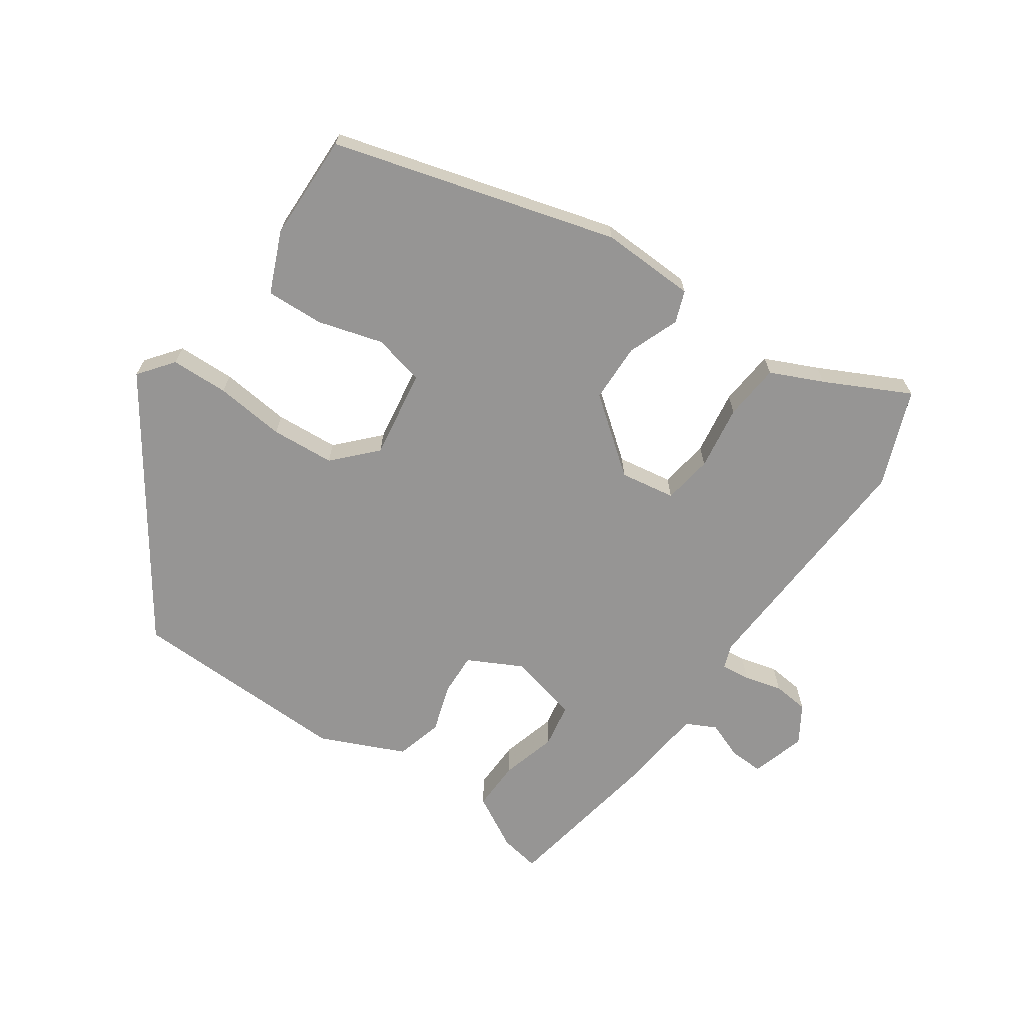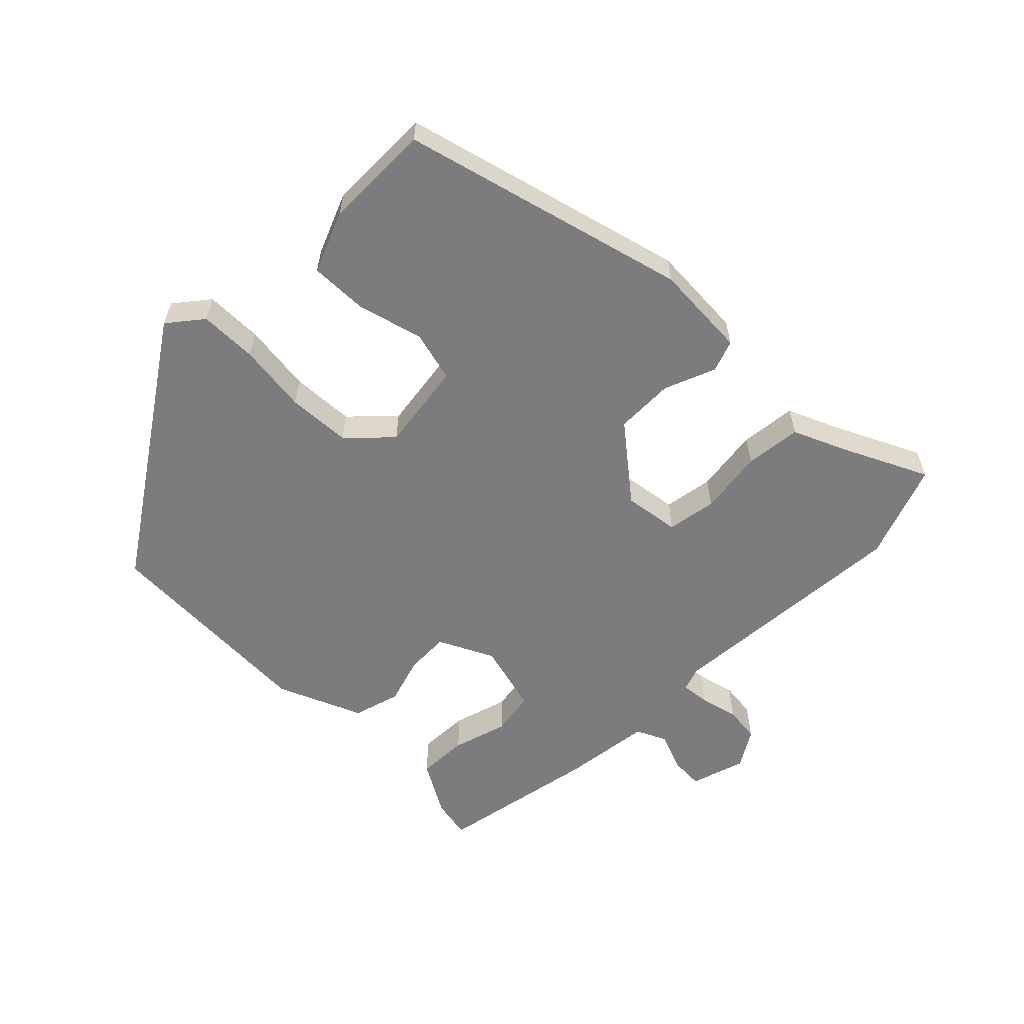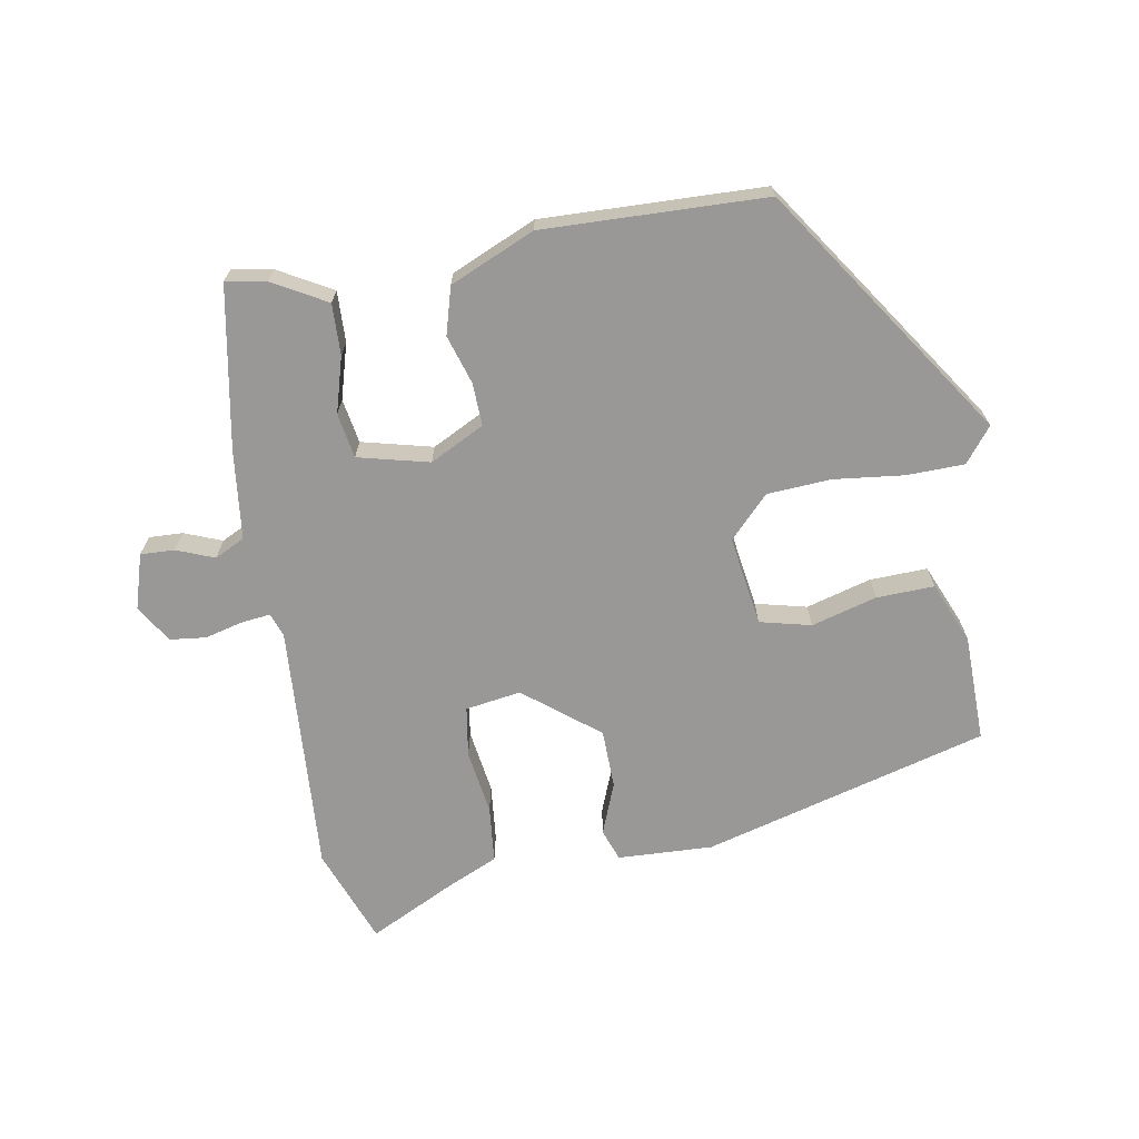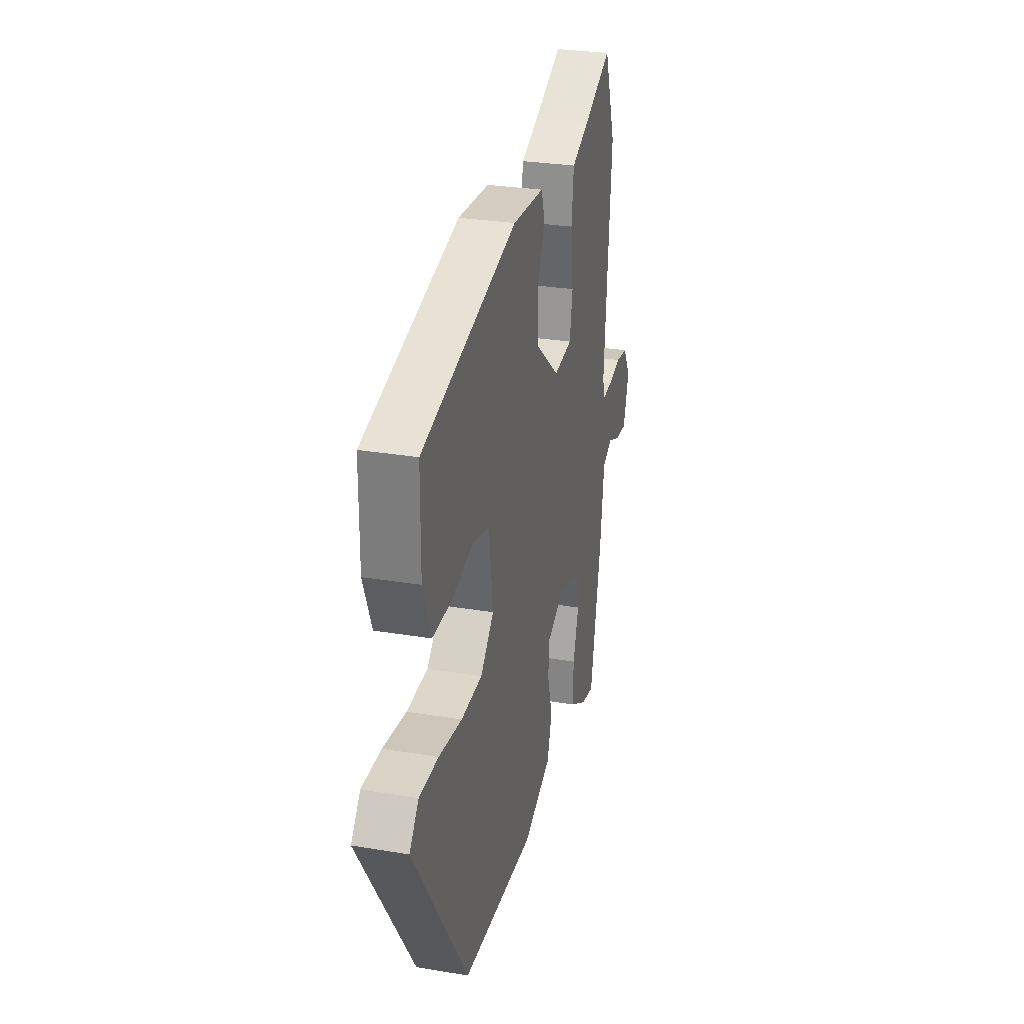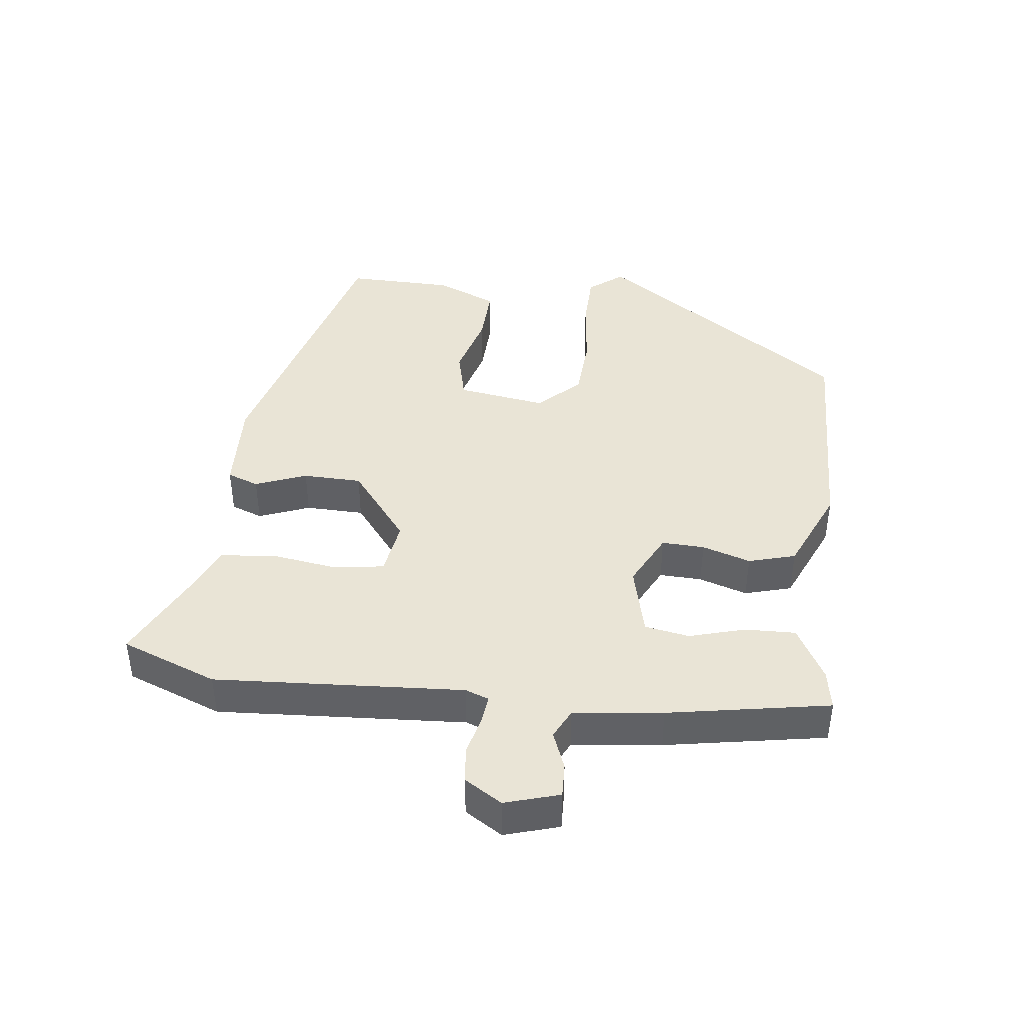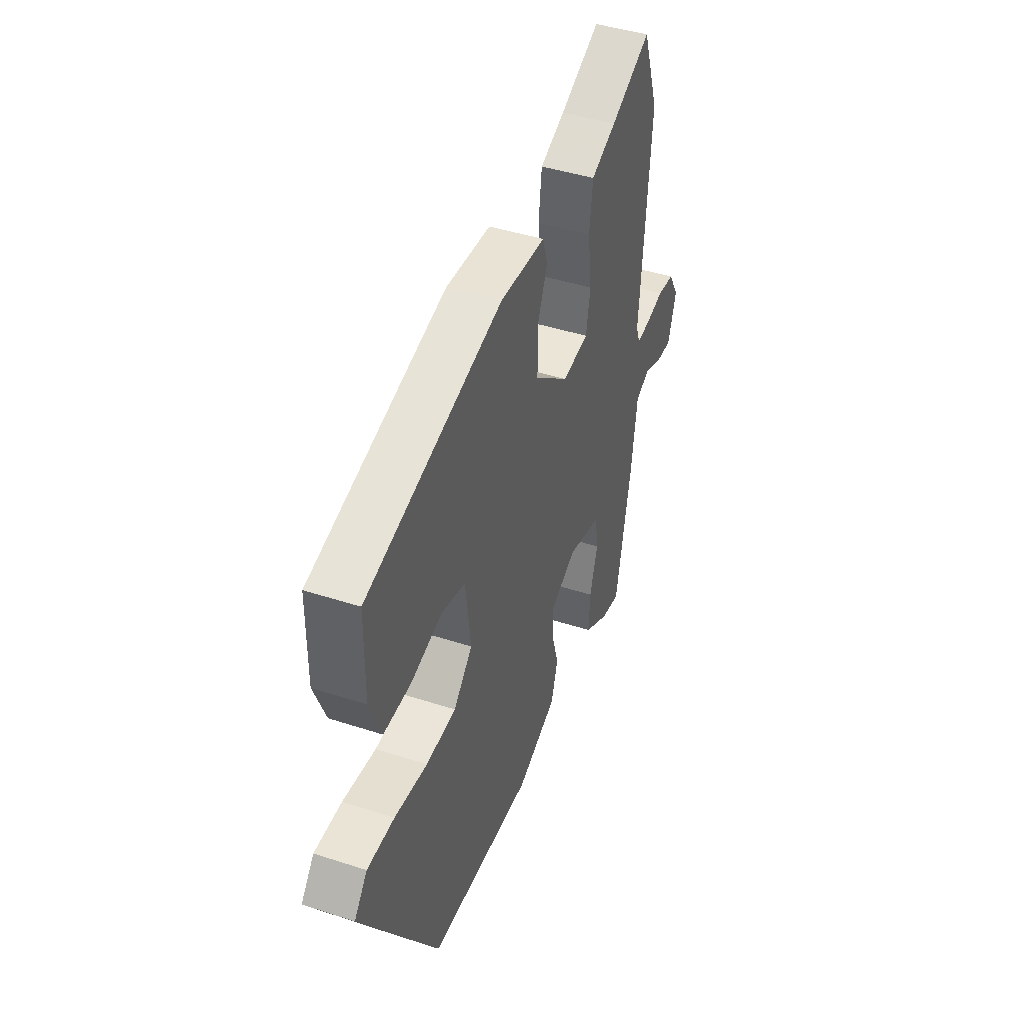
<metadata>
{"format":"obj","ext":"obj","renderer":"f3d","projection":"perspective","resolution":1024,"background":"white","views":[{"elev":-67.6,"azim":-33.1,"up":"+Y"},{"elev":-58.9,"azim":-44.2,"up":"+Y"},{"elev":-68.7,"azim":-168.9,"up":"+Y"},{"elev":28.7,"azim":-75.9,"up":"+Z"},{"elev":42.5,"azim":98.1,"up":"+Y"},{"elev":43.9,"azim":-69.1,"up":"+Z"}]}
</metadata>
<code>
v -0.305 0.07 -0.434
v -0.548 0.07 -0.059
v -0.507 0.07 -0.009
v -0.422 0.07 -0.009
v -0.319 0.07 -0.023
v -0.225 0.07 -0.019
v -0.166 0.07 0.04
v -0.183 0.07 0.172
v -0.258 0.07 0.192
v -0.355 0.07 0.167
v -0.44 0.07 0.166
v -0.476 0.07 0.257
v -0.475 0.07 0.415
v -0.054 0.07 0.521
v 0.086 0.07 0.512
v 0.102 0.07 0.465
v 0.071 0.07 0.39
v 0.071 0.07 0.303
v 0.178 0.07 0.215
v 0.26 0.07 0.226
v 0.273 0.07 0.299
v 0.261 0.07 0.395
v 0.271 0.07 0.478
v 0.349 0.07 0.511
v 0.475 0.07 0.57
v 0.526 0.07 0.427
v 0.495 0.07 0.06
v 0.507 0.07 0.025
v 0.55 0.07 0.029
v 0.606 0.07 0.042
v 0.659 0.07 0.035
v 0.692 0.07 -0.021
v 0.666 0.07 -0.101
v 0.616 0.07 -0.098
v 0.561 0.07 -0.075
v 0.516 0.07 -0.096
v 0.498 0.07 -0.227
v 0.45 0.07 -0.464
v 0.391 0.07 -0.452
v 0.313 0.07 -0.406
v 0.317 0.07 -0.331
v 0.342 0.07 -0.25
v 0.332 0.07 -0.184
v 0.228 0.07 -0.156
v 0.147 0.07 -0.195
v 0.148 0.07 -0.258
v 0.169 0.07 -0.33
v 0.148 0.07 -0.399
v 0.022 0.07 -0.451
v -0.305 0 -0.434
v -0.548 0 -0.059
v -0.507 0 -0.009
v -0.422 0 -0.009
v -0.319 0 -0.023
v -0.225 0 -0.019
v -0.166 0 0.04
v -0.183 0 0.172
v -0.258 0 0.192
v -0.355 0 0.167
v -0.44 0 0.166
v -0.476 0 0.257
v -0.475 0 0.415
v -0.054 0 0.521
v 0.086 0 0.512
v 0.102 0 0.465
v 0.071 0 0.39
v 0.071 0 0.303
v 0.178 0 0.215
v 0.26 0 0.226
v 0.273 0 0.299
v 0.261 0 0.395
v 0.271 0 0.478
v 0.349 0 0.511
v 0.475 0 0.57
v 0.526 0 0.427
v 0.495 0 0.06
v 0.507 0 0.025
v 0.55 0 0.029
v 0.606 0 0.042
v 0.659 0 0.035
v 0.692 0 -0.021
v 0.666 0 -0.101
v 0.616 0 -0.098
v 0.561 0 -0.075
v 0.516 0 -0.096
v 0.498 0 -0.227
v 0.45 0 -0.464
v 0.391 0 -0.452
v 0.313 0 -0.406
v 0.317 0 -0.331
v 0.342 0 -0.25
v 0.332 0 -0.184
v 0.228 0 -0.156
v 0.147 0 -0.195
v 0.148 0 -0.258
v 0.169 0 -0.33
v 0.148 0 -0.399
v 0.022 0 -0.451
f 3 4 5
f 2 3 5
f 1 2 5
f 49 1 5
f 48 49 5
f 47 48 5
f 46 47 5
f 45 46 5 6
f 44 45 6 7
f 43 44 7 8
f 40 41 42
f 39 40 42
f 38 39 42
f 37 38 42
f 36 37 42
f 36 42 43
f 33 34 35
f 32 33 35
f 31 32 35
f 30 31 35
f 29 30 35
f 28 29 35 36
f 36 43 8
f 28 36 8
f 27 28 8
f 24 25 26 27
f 23 24 27
f 22 23 27
f 21 22 27
f 15 16 17
f 14 15 17
f 13 14 17
f 12 13 17
f 11 12 17
f 10 11 17
f 9 10 17
f 9 17 18
f 8 9 18 19
f 20 21 27
f 19 20 27
f 8 19 27
f 54 53 52
f 54 52 51
f 54 51 50
f 54 50 98
f 54 98 97
f 54 97 96
f 54 96 95
f 55 54 95 94
f 56 55 94 93
f 57 56 93 92
f 91 90 89
f 91 89 88
f 91 88 87
f 91 87 86
f 91 86 85
f 92 91 85
f 84 83 82
f 84 82 81
f 84 81 80
f 84 80 79
f 84 79 78
f 85 84 78 77
f 57 92 85
f 57 85 77
f 57 77 76
f 76 75 74 73
f 76 73 72
f 76 72 71
f 76 71 70
f 66 65 64
f 66 64 63
f 66 63 62
f 66 62 61
f 66 61 60
f 66 60 59
f 66 59 58
f 67 66 58
f 68 67 58 57
f 76 70 69
f 76 69 68
f 76 68 57
f 1 50 51 2
f 2 51 52 3
f 3 52 53 4
f 4 53 54 5
f 5 54 55 6
f 6 55 56 7
f 7 56 57 8
f 8 57 58 9
f 9 58 59 10
f 10 59 60 11
f 11 60 61 12
f 12 61 62 13
f 13 62 63 14
f 14 63 64 15
f 15 64 65 16
f 16 65 66 17
f 17 66 67 18
f 18 67 68 19
f 19 68 69 20
f 20 69 70 21
f 21 70 71 22
f 22 71 72 23
f 23 72 73 24
f 24 73 74 25
f 25 74 75 26
f 26 75 76 27
f 27 76 77 28
f 28 77 78 29
f 29 78 79 30
f 30 79 80 31
f 31 80 81 32
f 32 81 82 33
f 33 82 83 34
f 34 83 84 35
f 35 84 85 36
f 36 85 86 37
f 37 86 87 38
f 38 87 88 39
f 39 88 89 40
f 40 89 90 41
f 41 90 91 42
f 42 91 92 43
f 43 92 93 44
f 44 93 94 45
f 45 94 95 46
f 46 95 96 47
f 47 96 97 48
f 48 97 98 49
f 49 98 50 1

</code>
